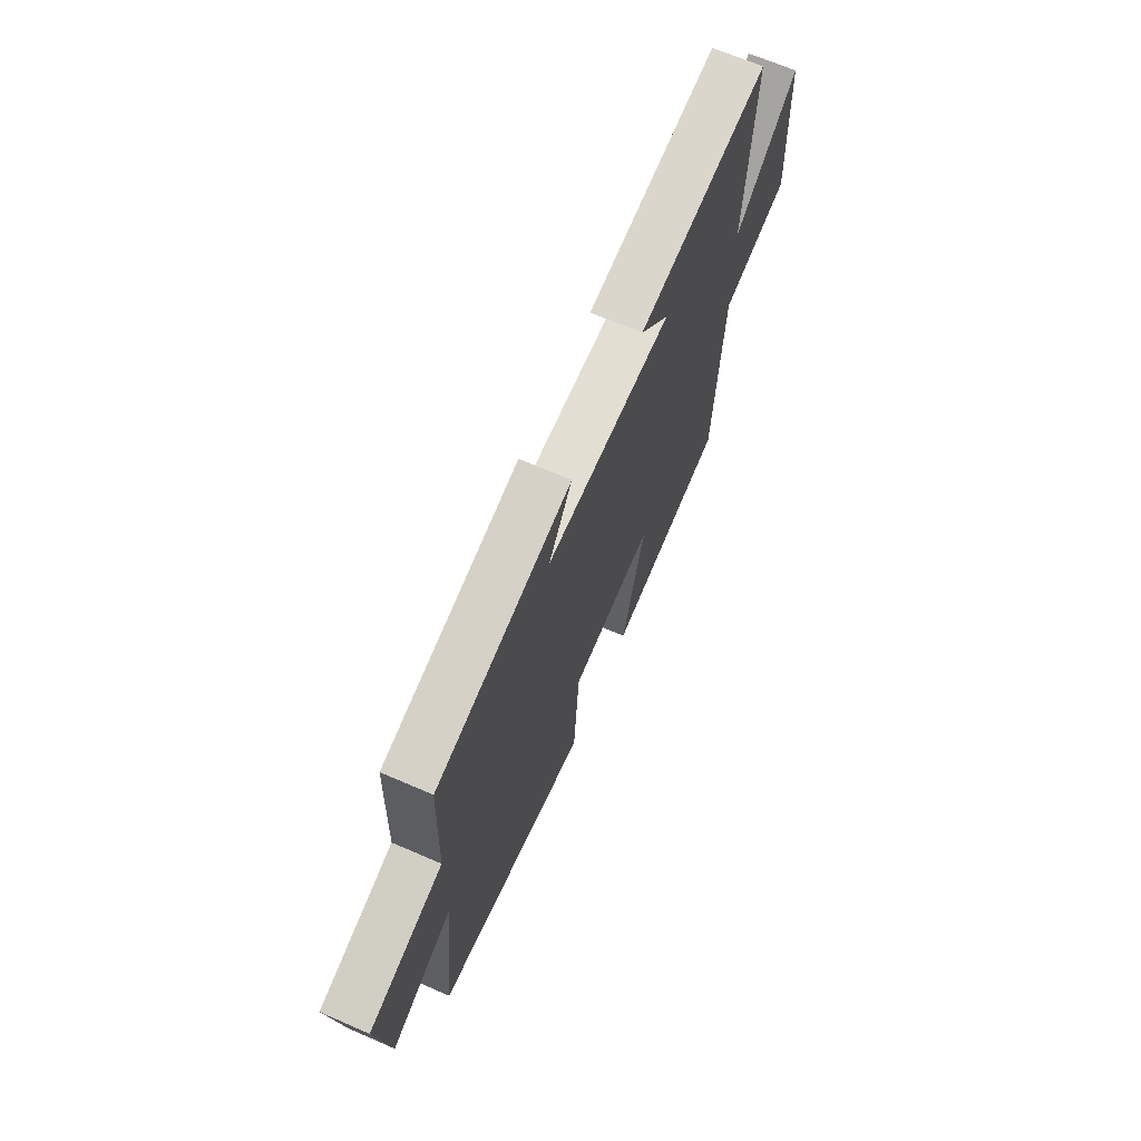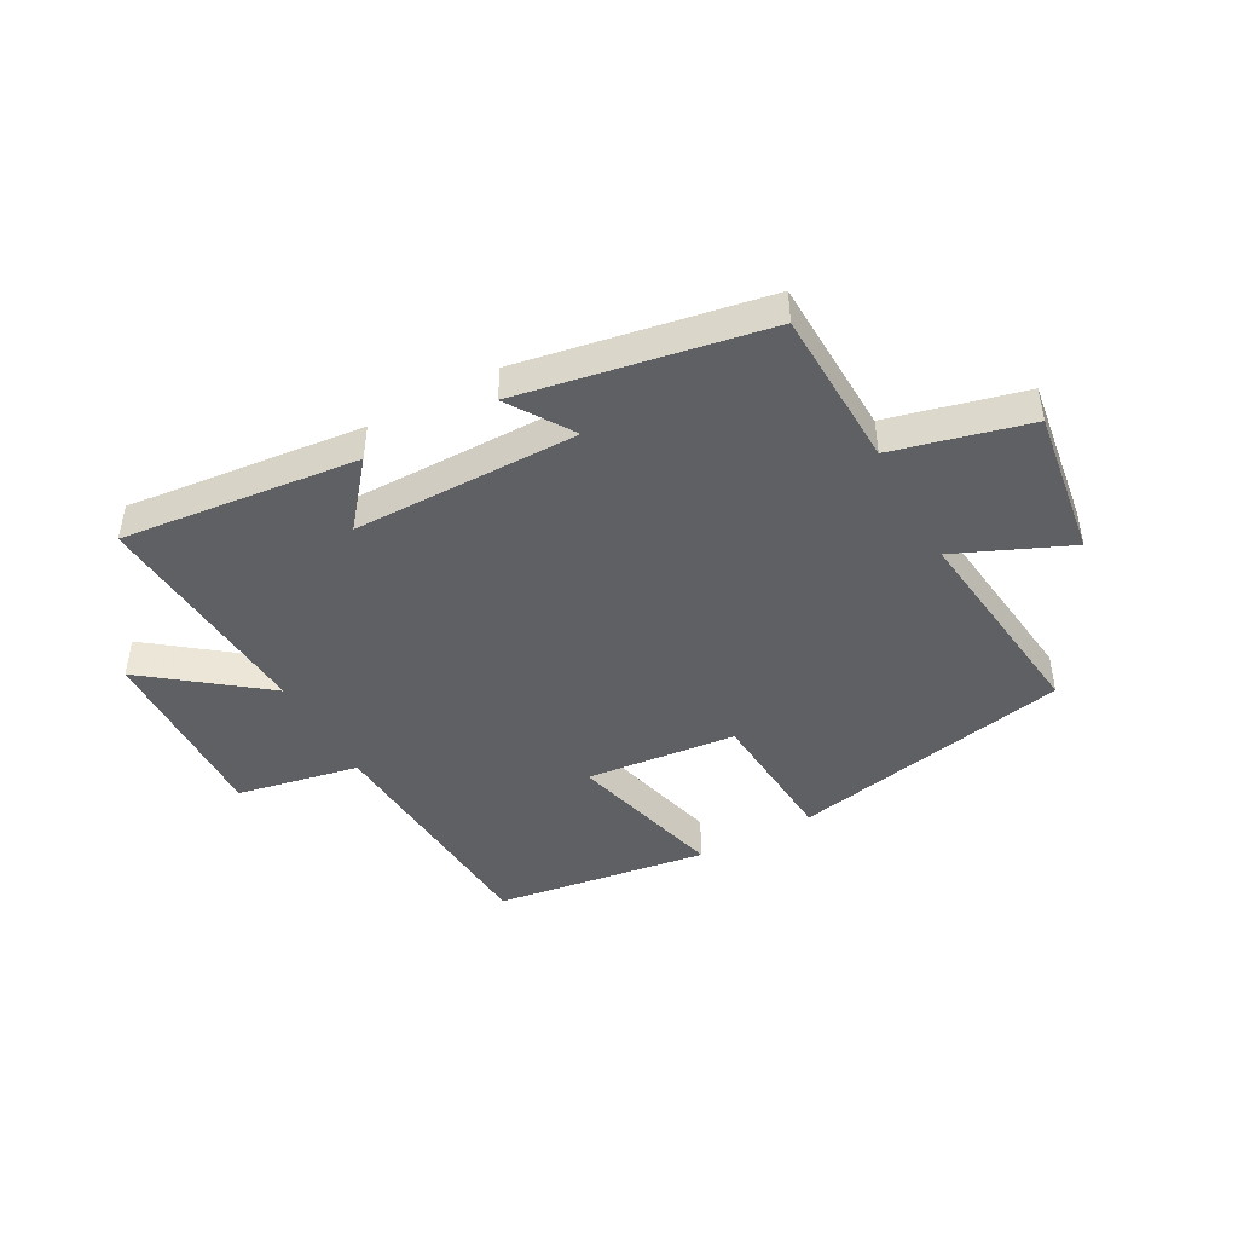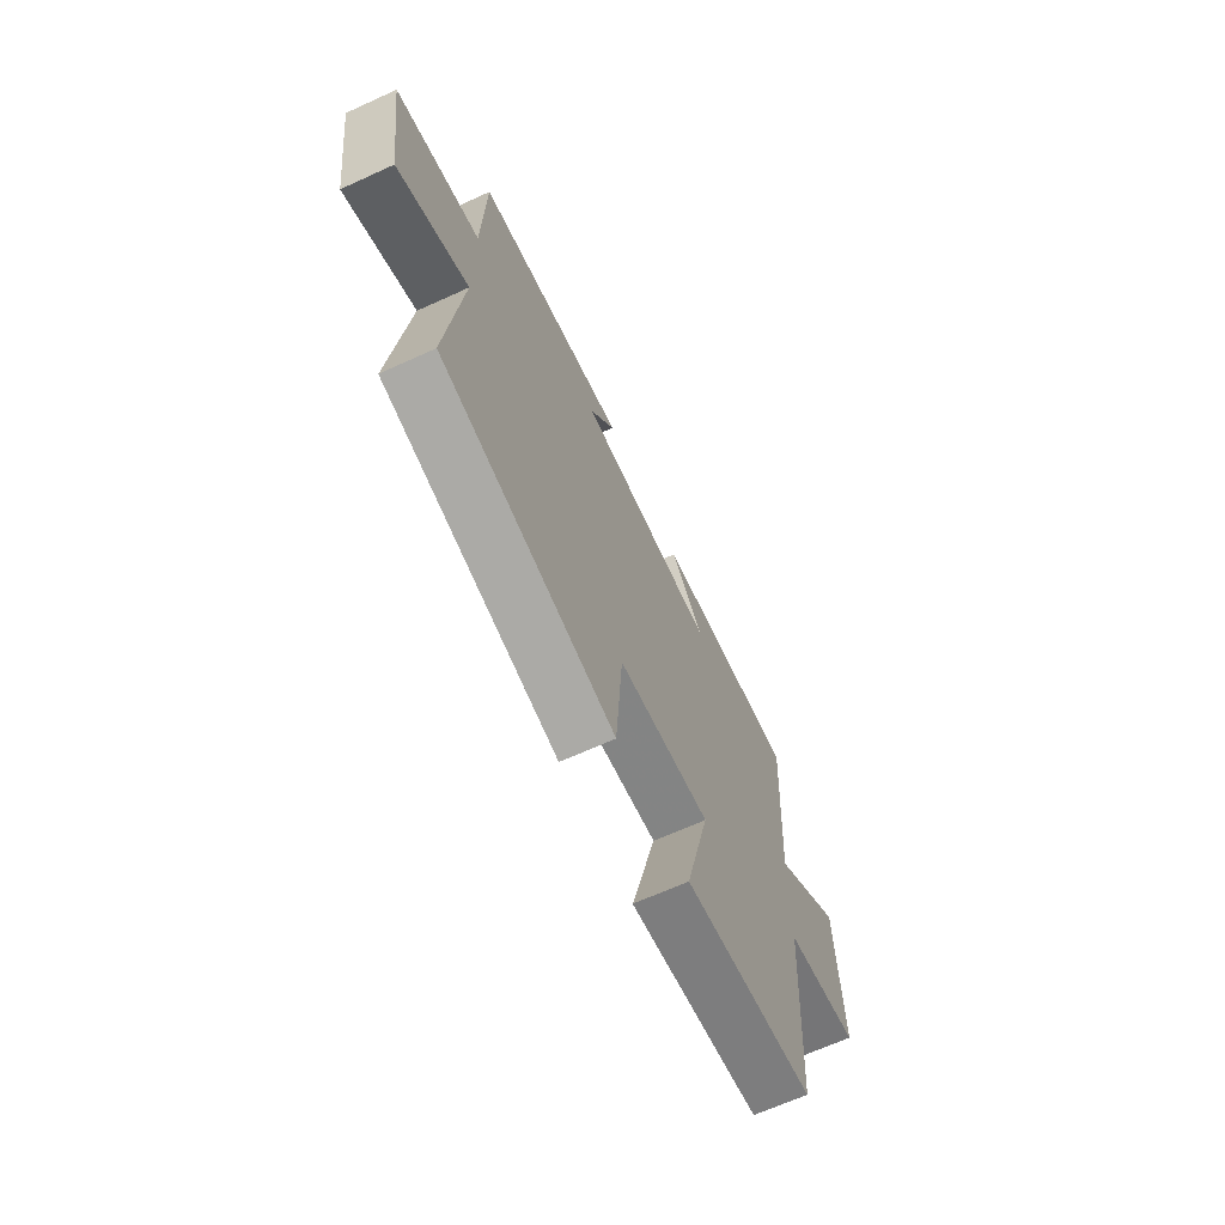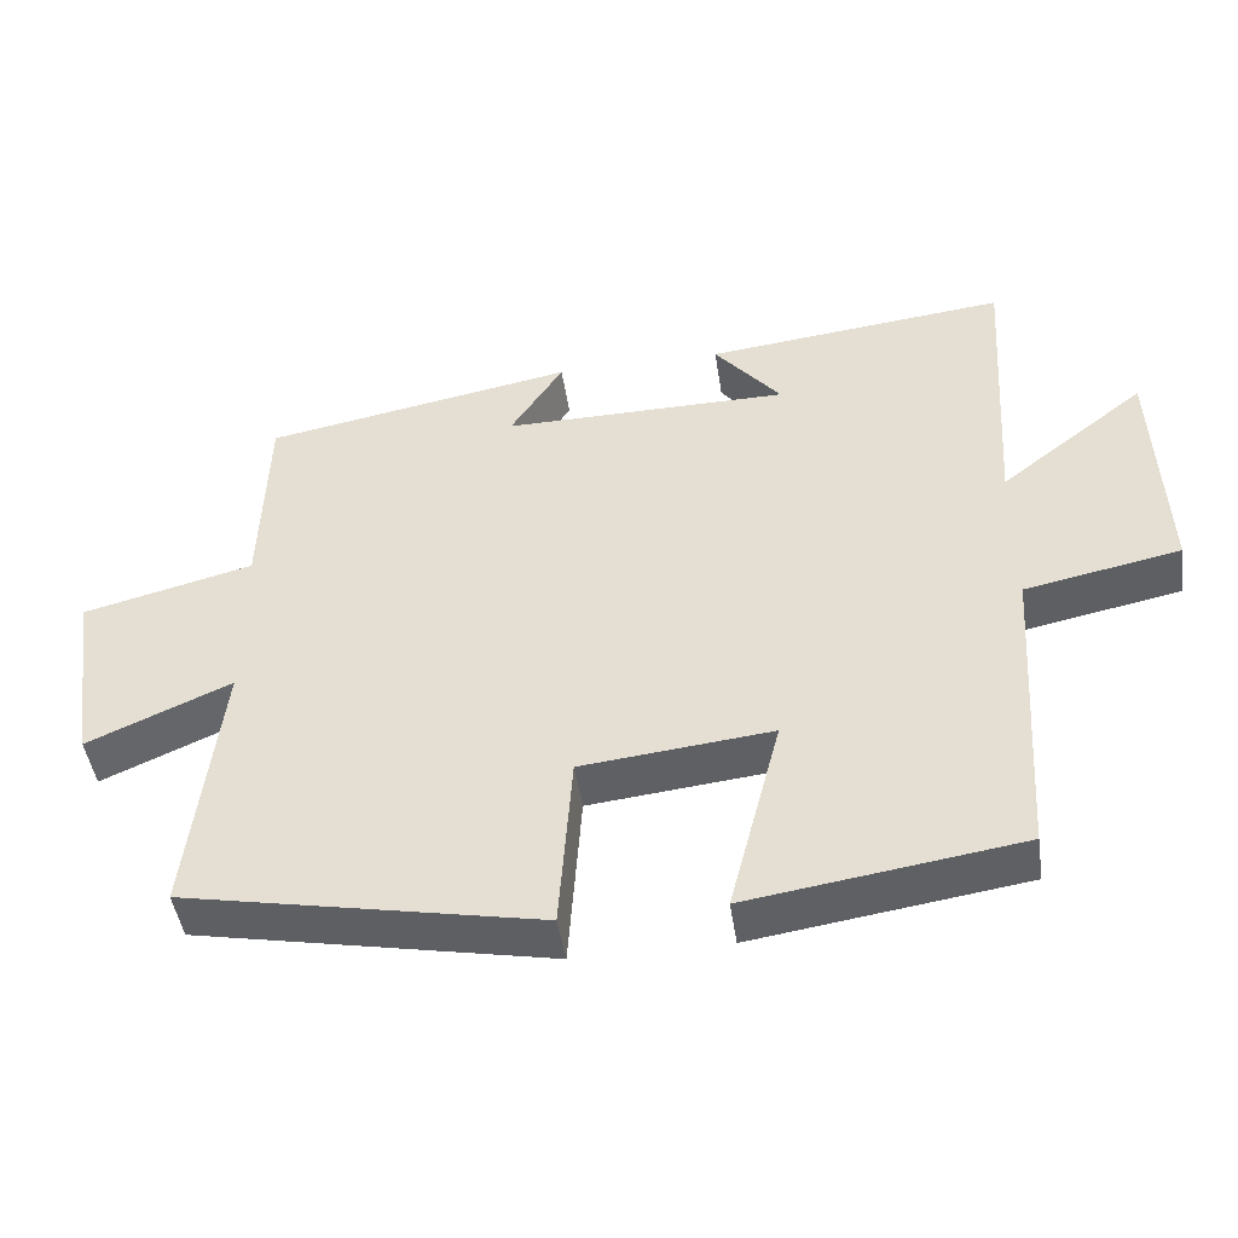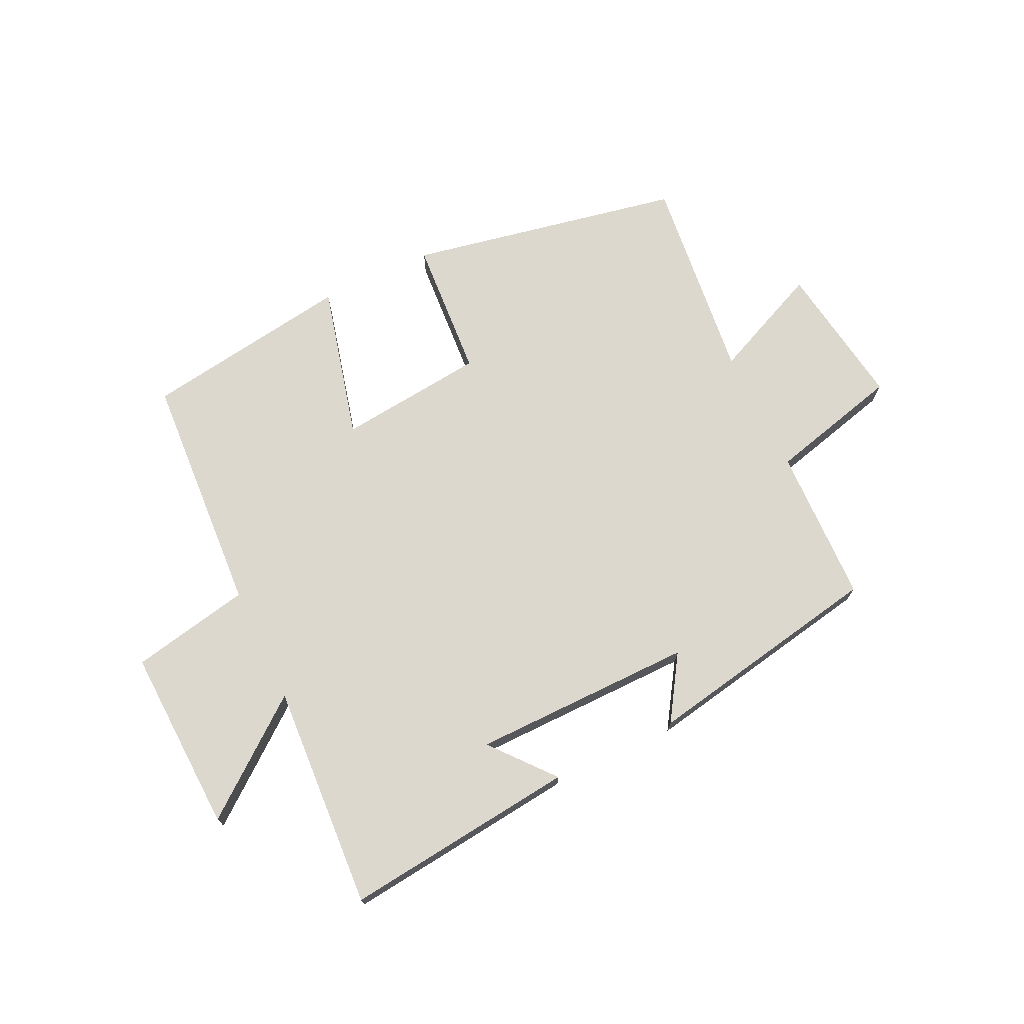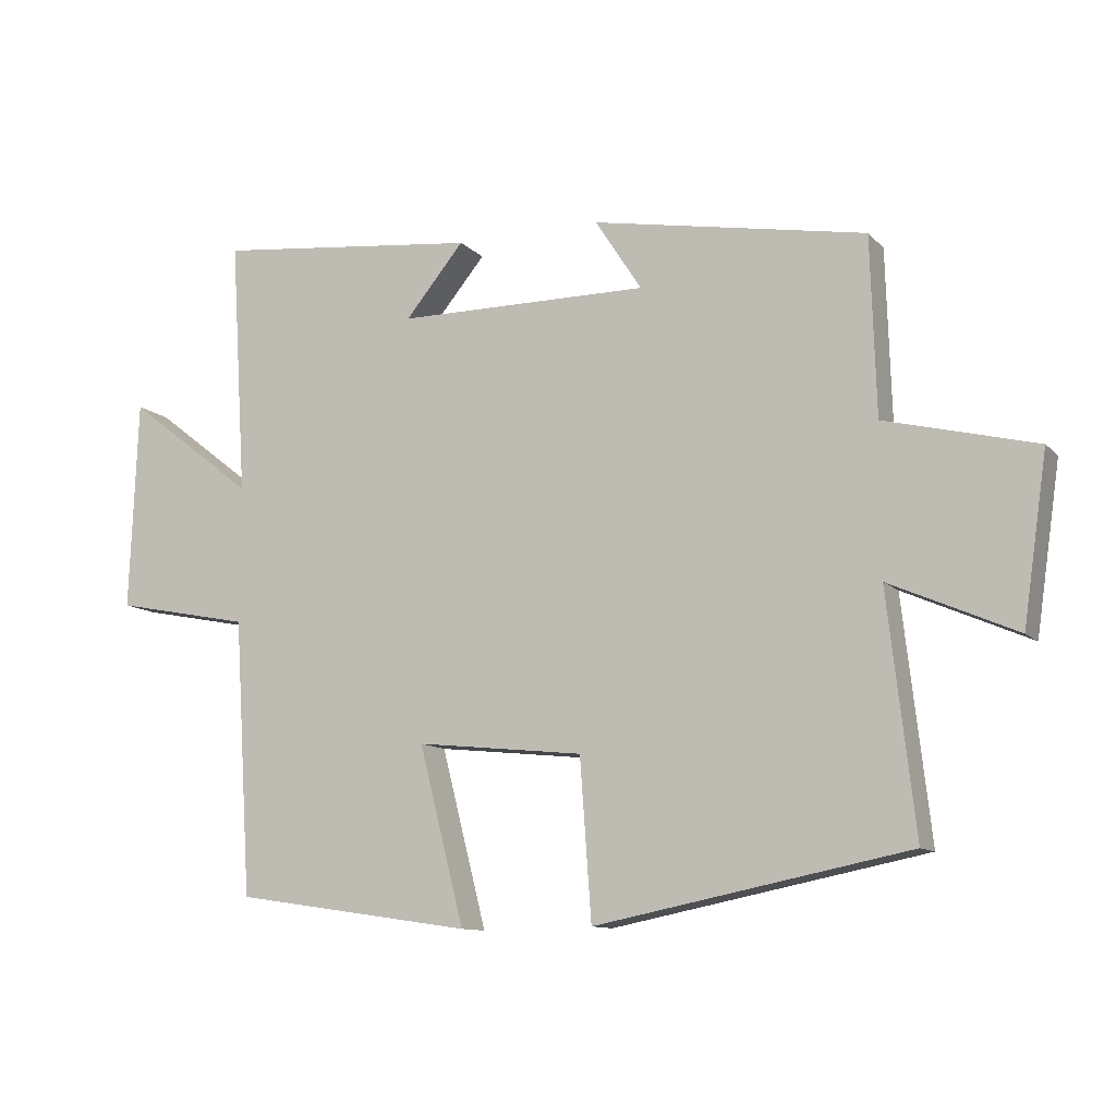
<metadata>
{"format":"obj","ext":"obj","renderer":"f3d","projection":"perspective","resolution":1024,"background":"white","views":[{"elev":67.1,"azim":113.5,"up":"+Z"},{"elev":-44.9,"azim":28.9,"up":"+Y"},{"elev":-66.5,"azim":114.6,"up":"+Z"},{"elev":-46.3,"azim":-171.6,"up":"+Z"},{"elev":72.1,"azim":-25.7,"up":"+Y"},{"elev":-11.0,"azim":25.0,"up":"+Z"}]}
</metadata>
<code>
v 0.492 0.07 0.426
v 0.5 0.07 0.163
v 0.723 0.07 0.107
v 0.687 0.07 -0.139
v 0.5 0.07 -0.057
v 0.54 0.07 -0.408
v 0.077 0.07 -0.5
v 0.06 0.07 -0.264
v -0.188 0.07 -0.238
v -0.121 0.07 -0.5
v -0.474 0.07 -0.448
v -0.5 0.07 -0.04
v -0.702 0.07 0
v -0.69 0.07 0.312
v -0.5 0.07 0.164
v -0.524 0.07 0.543
v -0.131 0.07 0.5
v -0.218 0.07 0.395
v 0.156 0.07 0.393
v 0.087 0.07 0.5
v 0.492 0 0.426
v 0.5 0 0.163
v 0.723 0 0.107
v 0.687 0 -0.139
v 0.5 0 -0.057
v 0.54 0 -0.408
v 0.077 0 -0.5
v 0.06 0 -0.264
v -0.188 0 -0.238
v -0.121 0 -0.5
v -0.474 0 -0.448
v -0.5 0 -0.04
v -0.702 0 0
v -0.69 0 0.312
v -0.5 0 0.164
v -0.524 0 0.543
v -0.131 0 0.5
v -0.218 0 0.395
v 0.156 0 0.393
v 0.087 0 0.5
f 19 20 1 2
f 18 19 2
f 15 16 17 18
f 15 18 2
f 12 13 14 15
f 11 12 15
f 10 11 15
f 9 10 15
f 15 2 3
f 9 15 3
f 8 9 3
f 5 6 7 8
f 5 8 3
f 3 4 5
f 22 21 40 39
f 22 39 38
f 38 37 36 35
f 22 38 35
f 35 34 33 32
f 35 32 31
f 35 31 30
f 35 30 29
f 23 22 35
f 23 35 29
f 23 29 28
f 28 27 26 25
f 23 28 25
f 25 24 23
f 1 21 22 2
f 2 22 23 3
f 3 23 24 4
f 4 24 25 5
f 5 25 26 6
f 6 26 27 7
f 7 27 28 8
f 8 28 29 9
f 9 29 30 10
f 10 30 31 11
f 11 31 32 12
f 12 32 33 13
f 13 33 34 14
f 14 34 35 15
f 15 35 36 16
f 16 36 37 17
f 17 37 38 18
f 18 38 39 19
f 19 39 40 20
f 20 40 21 1

</code>
